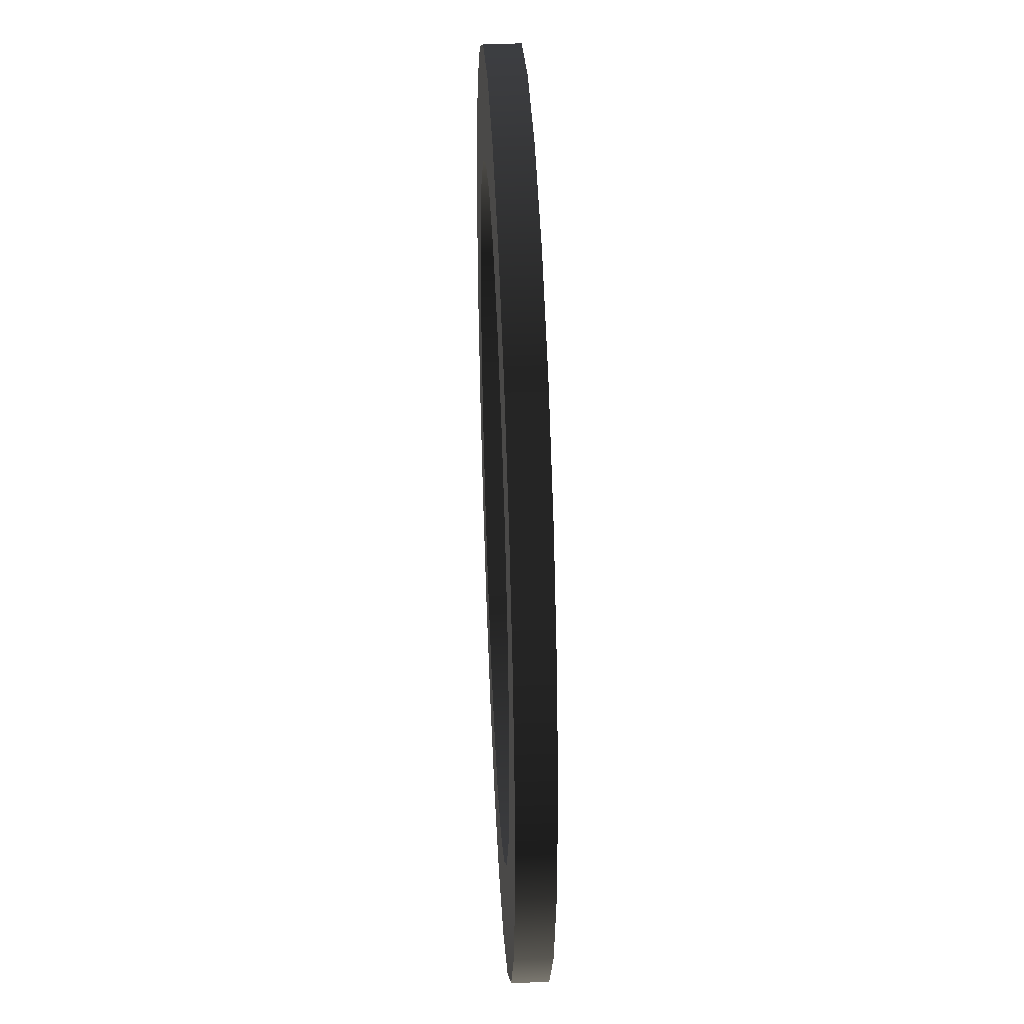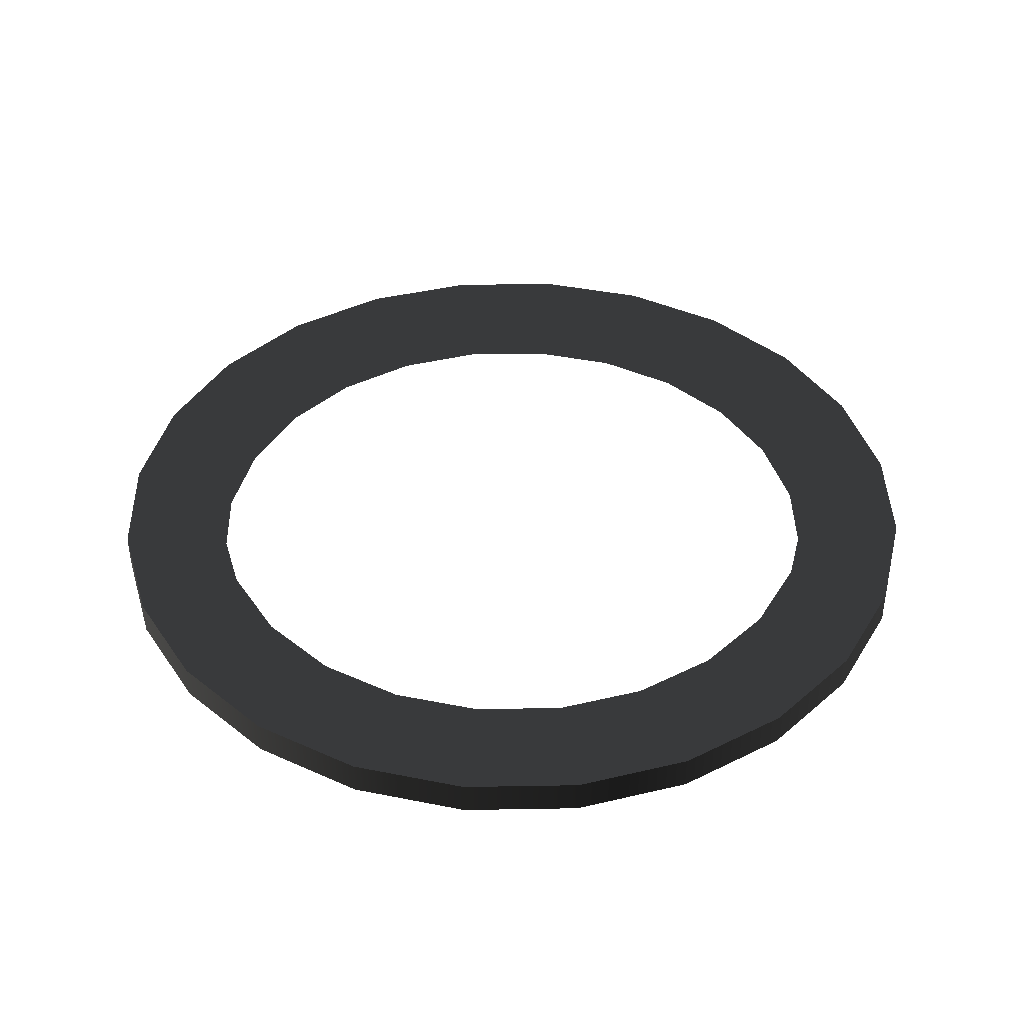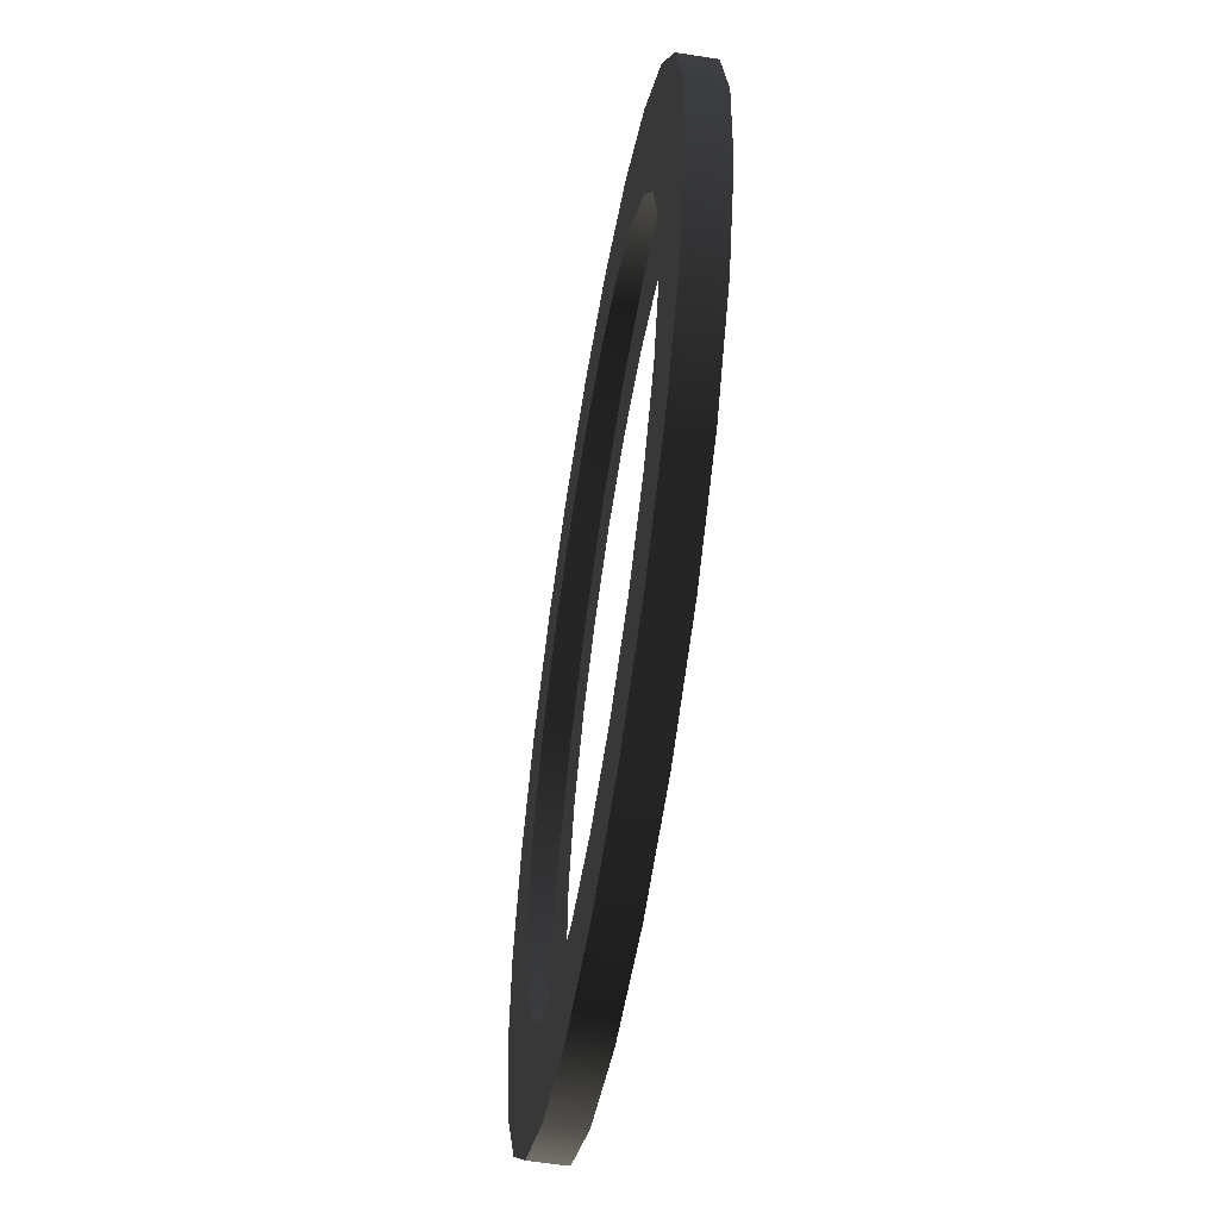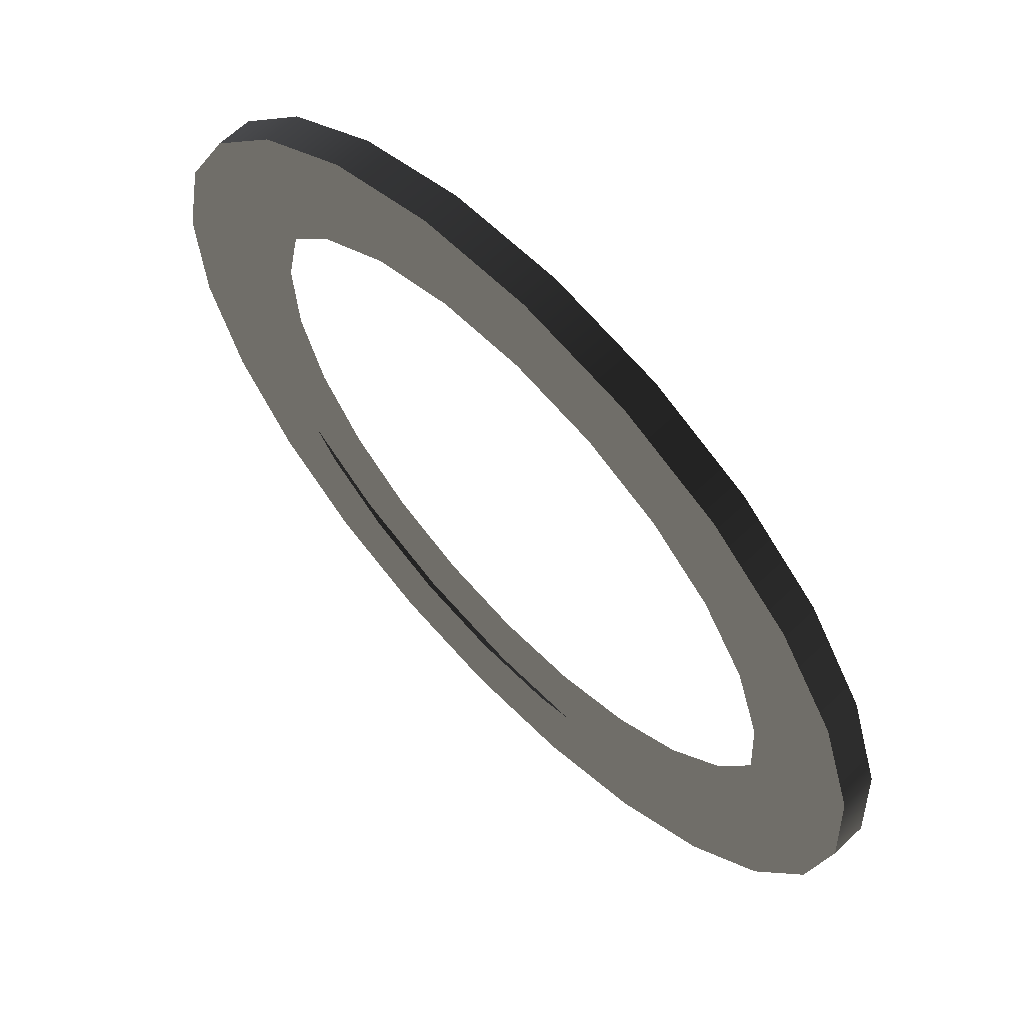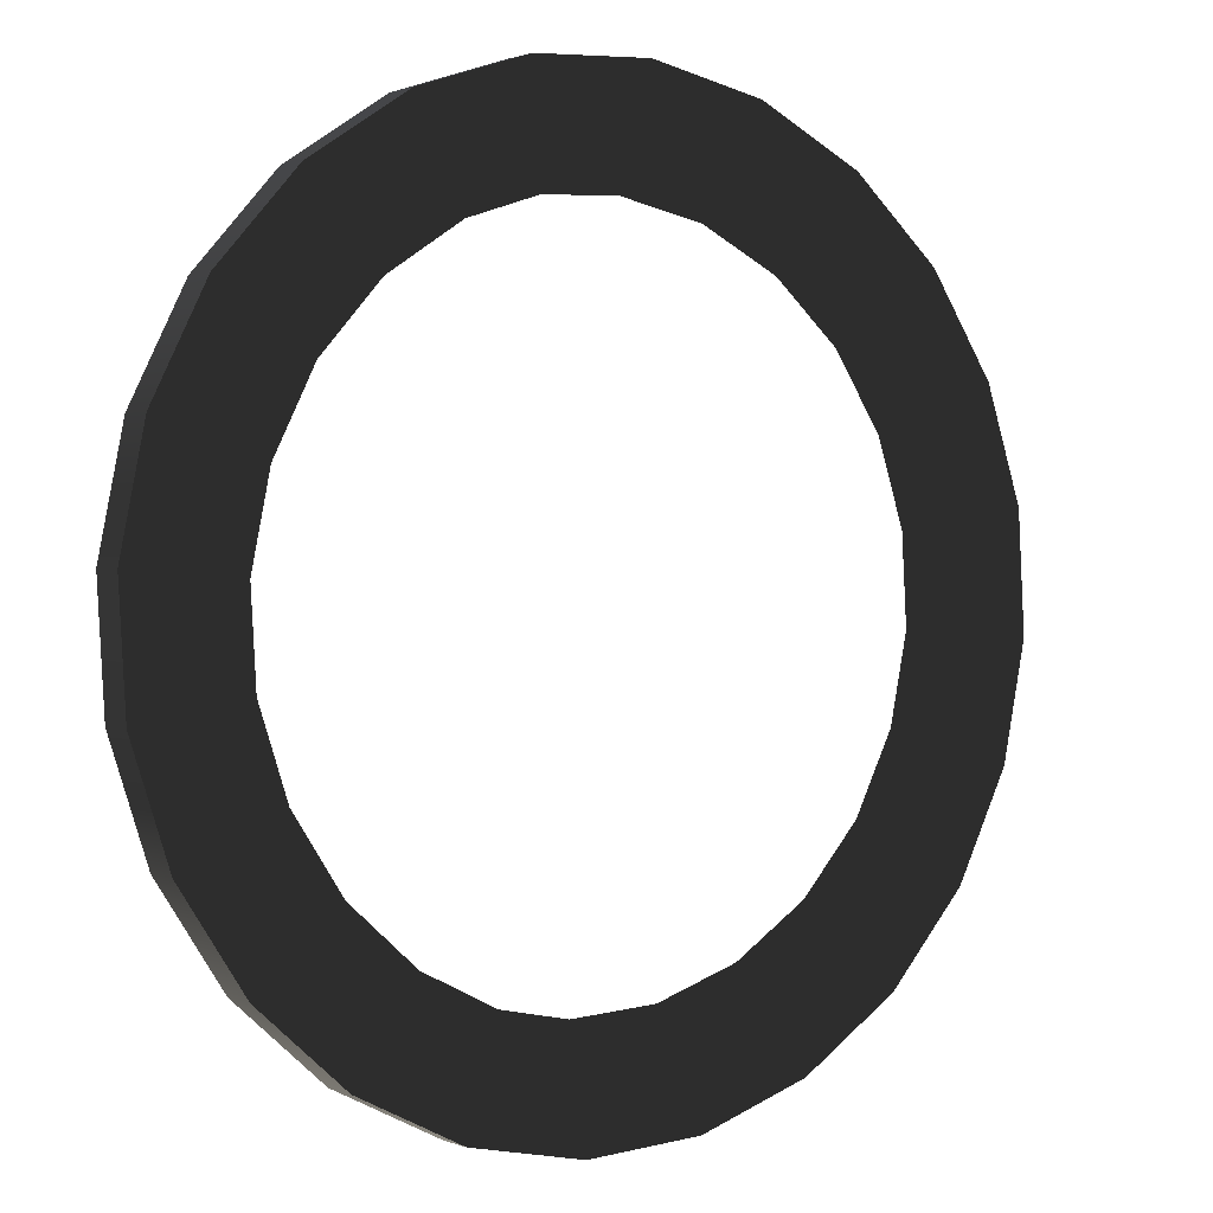
<metadata>
{"format":"obj","ext":"obj","renderer":"f3d","projection":"perspective","resolution":1024,"background":"white","views":[{"elev":42.7,"azim":-92.6,"up":"+Z"},{"elev":41.0,"azim":-117.9,"up":"+Y"},{"elev":-57.6,"azim":80.7,"up":"+Z"},{"elev":63.7,"azim":-133.9,"up":"+Z"},{"elev":1.1,"azim":144.7,"up":"+Z"}]}
</metadata>
<code>
o #ID103
v 0.05369 -0.006796 0.3513
v 0.04091 -0.006796 0.3448
v 0.06437 -0.006796 0.3608
v 0.07222 -0.006796 0.3727
v 0.0269 -0.006796 0.3419
v 0.0462 -0.006796 0.3623
v 0.05428 -0.006796 0.3695
v 0.07672 -0.006796 0.3863
v 0.06023 -0.006796 0.3785
v 0.06363 -0.006796 0.3888
v 0.07755 -0.006796 0.4006
v 0.06426 -0.006796 0.3996
v 0.07466 -0.006796 0.4146
v 0.06207 -0.006796 0.4102
v 0.06824 -0.006796 0.4273
v 0.05721 -0.006796 0.4198
v 0.05002 -0.006796 0.4279
v 0.05874 -0.006796 0.438
v 0.04098 -0.006796 0.4339
v 0.04679 -0.006796 0.4459
v 0.03071 -0.006796 0.4373
v 0.01991 -0.006796 0.4379
v 0.03321 -0.006796 0.4504
v 0.009312 -0.006796 0.4357
v -0.000357 -0.006796 0.4309
v 0.01894 -0.006796 0.4512
v 0.03653 -0.006796 0.3574
v 0.01263 -0.006796 0.3428
v 0.02593 -0.006796 0.3552
v 0.01828 -0.006796 0.3557
v 0.01513 -0.006796 0.3559
v -0.000945 -0.006796 0.3473
v 0.004863 -0.006796 0.3593
v -0.01289 -0.006796 0.3551
v -0.004177 -0.006796 0.3652
v -0.01137 -0.006796 0.3733
v -0.0224 -0.006796 0.3658
v -0.01623 -0.006796 0.383
v -0.02882 -0.006796 0.3786
v -0.01842 -0.006796 0.3936
v -0.03171 -0.006796 0.3926
v -0.01779 -0.006796 0.4044
v -0.01438 -0.006796 0.4146
v -0.03088 -0.006796 0.4069
v -0.008439 -0.006796 0.4237
v -0.02638 -0.006796 0.4204
v 0.004935 -0.006796 0.4483
v -0.01852 -0.006796 0.4324
v -0.007843 -0.006796 0.4419
v -0.01852 -0.006796 0.4324
v 0.004935 -0.006796 0.4483
v -0.007843 -0.006796 0.4419
v -0.02638 -0.006796 0.4204
v 0.01894 -0.006796 0.4512
v -0.03088 -0.006796 0.4069
v -0.000357 -0.006796 0.4309
v -0.008439 -0.006796 0.4237
v -0.01438 -0.006796 0.4146
v -0.03171 -0.006796 0.3926
v -0.01779 -0.006796 0.4044
v -0.01842 -0.006796 0.3936
v -0.02882 -0.006796 0.3786
v -0.01623 -0.006796 0.383
v -0.0224 -0.006796 0.3658
v -0.01137 -0.006796 0.3733
v -0.01289 -0.006796 0.3551
v -0.004177 -0.006796 0.3652
v 0.004863 -0.006796 0.3593
v -0.000945 -0.006796 0.3473
v 0.01513 -0.006796 0.3559
v 0.01263 -0.006796 0.3428
v 0.01828 -0.006796 0.3557
v 0.02593 -0.006796 0.3552
v 0.03653 -0.006796 0.3574
v 0.0269 -0.006796 0.3419
v 0.0462 -0.006796 0.3623
v 0.03321 -0.006796 0.4504
v 0.009312 -0.006796 0.4357
v 0.01991 -0.006796 0.4379
v 0.04679 -0.006796 0.4459
v 0.03071 -0.006796 0.4373
v 0.04098 -0.006796 0.4339
v 0.05874 -0.006796 0.438
v 0.05002 -0.006796 0.4279
v 0.06824 -0.006796 0.4273
v 0.05721 -0.006796 0.4198
v 0.06207 -0.006796 0.4102
v 0.07466 -0.006796 0.4146
v 0.06426 -0.006796 0.3996
v 0.07755 -0.006796 0.4006
v 0.06363 -0.006796 0.3888
v 0.07672 -0.006796 0.3863
v 0.06023 -0.006796 0.3785
v 0.05428 -0.006796 0.3695
v 0.07222 -0.006796 0.3727
v 0.04091 -0.006796 0.3448
v 0.06437 -0.006796 0.3608
v 0.05369 -0.006796 0.3513
v -0.03088 -0.006796 0.4069
v -0.03171 -0.006796 0.3926
v -0.03088 -0.01111 0.4069
v -0.03171 -0.01111 0.3926
v -0.03171 -0.006796 0.3926
v -0.03088 -0.01111 0.4069
v -0.03171 -0.01111 0.3926
v -0.03088 -0.006796 0.4069
v -0.02882 -0.006796 0.3786
v -0.02882 -0.01111 0.3786
v -0.02882 -0.01111 0.3786
v -0.02882 -0.006796 0.3786
v -0.0224 -0.006796 0.3658
v -0.0224 -0.01111 0.3658
v -0.0224 -0.006796 0.3658
v -0.0224 -0.01111 0.3658
v -0.01289 -0.006796 0.3551
v -0.01289 -0.01111 0.3551
v -0.01289 -0.006796 0.3551
v -0.01289 -0.01111 0.3551
v -0.000945 -0.006796 0.3473
v -0.000945 -0.01111 0.3473
v -0.000945 -0.01111 0.3473
v -0.000945 -0.006796 0.3473
v 0.01263 -0.006796 0.3428
v 0.01263 -0.01111 0.3428
v 0.01263 -0.01111 0.3428
v 0.01263 -0.006796 0.3428
v 0.0269 -0.006796 0.3419
v 0.0269 -0.01111 0.3419
v 0.0269 -0.01111 0.3419
v 0.0269 -0.006796 0.3419
v 0.04091 -0.006796 0.3448
v 0.04091 -0.01111 0.3448
v 0.04091 -0.01111 0.3448
v 0.04091 -0.006796 0.3448
v 0.05369 -0.006796 0.3513
v 0.05369 -0.01111 0.3513
v 0.05369 -0.01111 0.3513
v 0.05369 -0.006796 0.3513
v 0.06437 -0.006796 0.3608
v 0.06437 -0.01111 0.3608
v 0.06437 -0.01111 0.3608
v 0.06437 -0.006796 0.3608
v 0.07222 -0.006796 0.3727
v 0.07222 -0.01111 0.3727
v 0.07222 -0.01111 0.3727
v 0.07222 -0.006796 0.3727
v 0.07672 -0.006796 0.3863
v 0.07672 -0.01111 0.3863
v 0.07672 -0.01111 0.3863
v 0.07672 -0.006796 0.3863
v 0.07755 -0.006796 0.4006
v 0.07755 -0.01111 0.4006
v 0.07755 -0.006796 0.4006
v 0.07755 -0.01111 0.4006
v 0.07466 -0.006796 0.4146
v 0.07466 -0.01111 0.4146
v 0.07466 -0.006796 0.4146
v 0.07466 -0.01111 0.4146
v 0.06824 -0.006796 0.4273
v 0.06824 -0.01111 0.4273
v 0.06824 -0.006796 0.4273
v 0.06824 -0.01111 0.4273
v 0.05874 -0.006796 0.438
v 0.05874 -0.01111 0.438
v 0.05874 -0.006796 0.438
v 0.05874 -0.01111 0.438
v 0.04679 -0.006796 0.4459
v 0.04679 -0.01111 0.4459
v 0.04679 -0.01111 0.4459
v 0.04679 -0.006796 0.4459
v 0.03321 -0.006796 0.4504
v 0.03321 -0.01111 0.4504
v 0.03321 -0.006796 0.4504
v 0.03321 -0.01111 0.4504
v 0.01894 -0.01111 0.4512
v 0.01894 -0.006796 0.4512
v 0.01894 -0.01111 0.4512
v 0.01894 -0.006796 0.4512
v 0.004935 -0.01111 0.4483
v 0.004935 -0.006796 0.4483
v 0.004935 -0.01111 0.4483
v 0.004935 -0.006796 0.4483
v -0.007843 -0.01111 0.4419
v -0.007843 -0.006796 0.4419
v -0.007843 -0.01111 0.4419
v -0.007843 -0.006796 0.4419
v -0.01852 -0.01111 0.4324
v -0.01852 -0.006796 0.4324
v -0.01852 -0.01111 0.4324
v -0.01852 -0.006796 0.4324
v -0.02638 -0.01111 0.4204
v -0.02638 -0.006796 0.4204
v -0.02638 -0.01111 0.4204
v -0.02638 -0.006796 0.4204
v 0.0462 -0.01111 0.3623
v 0.03653 -0.01111 0.3574
v 0.0269 -0.01111 0.3419
v 0.01263 -0.01111 0.3428
v 0.02593 -0.01111 0.3552
v 0.01828 -0.01111 0.3557
v 0.01513 -0.01111 0.3559
v -0.000945 -0.01111 0.3473
v 0.004863 -0.01111 0.3593
v -0.01289 -0.01111 0.3551
v -0.004177 -0.01111 0.3652
v -0.01137 -0.01111 0.3733
v -0.0224 -0.01111 0.3658
v -0.01623 -0.01111 0.383
v -0.02882 -0.01111 0.3786
v -0.01842 -0.01111 0.3936
v -0.03171 -0.01111 0.3926
v -0.01779 -0.01111 0.4044
v -0.01438 -0.01111 0.4146
v -0.03088 -0.01111 0.4069
v -0.008439 -0.01111 0.4237
v -0.000357 -0.01111 0.4309
v 0.01894 -0.01111 0.4512
v -0.02638 -0.01111 0.4204
v 0.004935 -0.01111 0.4483
v -0.01852 -0.01111 0.4324
v -0.007843 -0.01111 0.4419
v 0.05369 -0.01111 0.3513
v 0.06437 -0.01111 0.3608
v 0.04091 -0.01111 0.3448
v 0.07222 -0.01111 0.3727
v 0.05428 -0.01111 0.3695
v 0.07672 -0.01111 0.3863
v 0.06023 -0.01111 0.3785
v 0.06363 -0.01111 0.3888
v 0.07755 -0.01111 0.4006
v 0.06426 -0.01111 0.3996
v 0.07466 -0.01111 0.4146
v 0.06207 -0.01111 0.4102
v 0.06824 -0.01111 0.4273
v 0.05721 -0.01111 0.4198
v 0.05002 -0.01111 0.4279
v 0.05874 -0.01111 0.438
v 0.04098 -0.01111 0.4339
v 0.04679 -0.01111 0.4459
v 0.03071 -0.01111 0.4373
v 0.01991 -0.01111 0.4379
v 0.03321 -0.01111 0.4504
v 0.009312 -0.01111 0.4357
v 0.03321 -0.01111 0.4504
v -0.000357 -0.01111 0.4309
v 0.01894 -0.01111 0.4512
v 0.009312 -0.01111 0.4357
v 0.01991 -0.01111 0.4379
v 0.04679 -0.01111 0.4459
v 0.03071 -0.01111 0.4373
v 0.04098 -0.01111 0.4339
v 0.05874 -0.01111 0.438
v 0.05002 -0.01111 0.4279
v 0.06824 -0.01111 0.4273
v 0.05721 -0.01111 0.4198
v 0.06207 -0.01111 0.4102
v 0.07466 -0.01111 0.4146
v 0.06426 -0.01111 0.3996
v 0.07755 -0.01111 0.4006
v 0.06363 -0.01111 0.3888
v 0.07672 -0.01111 0.3863
v 0.06023 -0.01111 0.3785
v 0.05428 -0.01111 0.3695
v 0.07222 -0.01111 0.3727
v 0.0462 -0.01111 0.3623
v 0.0269 -0.01111 0.3419
v 0.04091 -0.01111 0.3448
v 0.06437 -0.01111 0.3608
v 0.05369 -0.01111 0.3513
v 0.004935 -0.01111 0.4483
v -0.01852 -0.01111 0.4324
v -0.007843 -0.01111 0.4419
v -0.02638 -0.01111 0.4204
v -0.03088 -0.01111 0.4069
v -0.008439 -0.01111 0.4237
v -0.01438 -0.01111 0.4146
v -0.03171 -0.01111 0.3926
v -0.01779 -0.01111 0.4044
v -0.01842 -0.01111 0.3936
v -0.02882 -0.01111 0.3786
v -0.01623 -0.01111 0.383
v -0.0224 -0.01111 0.3658
v -0.01137 -0.01111 0.3733
v -0.01289 -0.01111 0.3551
v -0.004177 -0.01111 0.3652
v 0.004863 -0.01111 0.3593
v -0.000945 -0.01111 0.3473
v 0.01513 -0.01111 0.3559
v 0.01263 -0.01111 0.3428
v 0.01828 -0.01111 0.3557
v 0.02593 -0.01111 0.3552
v 0.03653 -0.01111 0.3574
f 3 2 1
f 4 2 3
f 4 5 2
f 4 6 5
f 4 7 6
f 8 7 4
f 8 9 7
f 8 10 9
f 11 10 8
f 11 12 10
f 13 12 11
f 13 14 12
f 15 14 13
f 15 16 14
f 15 17 16
f 18 17 15
f 18 19 17
f 20 19 18
f 20 21 19
f 20 22 21
f 23 22 20
f 23 24 22
f 23 25 24
f 25 23 26
f 27 5 6
f 27 28 5
f 29 28 27
f 30 28 29
f 31 28 30
f 31 32 28
f 33 32 31
f 33 34 32
f 35 34 33
f 36 34 35
f 36 37 34
f 38 37 36
f 38 39 37
f 40 39 38
f 40 41 39
f 42 41 40
f 43 41 42
f 43 44 41
f 45 44 43
f 25 44 45
f 26 44 25
f 26 46 44
f 47 46 26
f 47 48 46
f 48 47 49
f 52 51 50
f 53 50 51
f 54 53 51
f 55 53 54
f 56 55 54
f 57 55 56
f 58 55 57
f 59 55 58
f 60 59 58
f 61 59 60
f 62 59 61
f 63 62 61
f 64 62 63
f 65 64 63
f 66 64 65
f 67 66 65
f 68 66 67
f 69 66 68
f 70 69 68
f 71 69 70
f 72 71 70
f 73 71 72
f 74 71 73
f 75 71 74
f 76 75 74
f 54 77 56
f 78 56 77
f 79 78 77
f 80 79 77
f 81 79 80
f 82 81 80
f 83 82 80
f 84 82 83
f 85 84 83
f 86 84 85
f 87 86 85
f 88 87 85
f 89 87 88
f 90 89 88
f 91 89 90
f 92 91 90
f 93 91 92
f 94 93 92
f 95 94 92
f 76 94 95
f 75 76 95
f 96 75 95
f 97 96 95
f 98 96 97
f 101 100 99
f 100 101 102
f 105 104 103
f 106 103 104
f 100 108 107
f 108 100 102
f 105 103 109
f 110 109 103
f 108 111 107
f 111 108 112
f 114 109 113
f 110 113 109
f 112 115 111
f 115 112 116
f 118 114 117
f 113 117 114
f 115 120 119
f 120 115 116
f 118 117 121
f 122 121 117
f 119 124 123
f 124 119 120
f 121 122 125
f 126 125 122
f 123 128 127
f 128 123 124
f 125 126 129
f 130 129 126
f 127 132 131
f 132 127 128
f 129 130 133
f 134 133 130
f 131 136 135
f 136 131 132
f 133 134 137
f 138 137 134
f 135 140 139
f 140 135 136
f 137 138 141
f 142 141 138
f 139 144 143
f 144 139 140
f 141 142 145
f 146 145 142
f 143 148 147
f 148 143 144
f 145 146 149
f 150 149 146
f 148 151 147
f 151 148 152
f 154 149 153
f 150 153 149
f 152 155 151
f 155 152 156
f 158 154 157
f 153 157 154
f 156 159 155
f 159 156 160
f 162 158 161
f 157 161 158
f 160 163 159
f 163 160 164
f 166 162 165
f 161 165 162
f 163 168 167
f 168 163 164
f 166 165 169
f 170 169 165
f 168 171 167
f 171 168 172
f 174 169 173
f 170 173 169
f 175 171 172
f 171 175 176
f 178 177 173
f 174 173 177
f 179 176 175
f 176 179 180
f 182 181 178
f 177 178 181
f 183 180 179
f 180 183 184
f 186 185 182
f 181 182 185
f 187 184 183
f 184 187 188
f 190 189 186
f 185 186 189
f 191 188 187
f 188 191 192
f 194 193 190
f 189 190 193
f 101 192 191
f 192 101 99
f 106 104 194
f 193 194 104
f 197 196 195
f 198 196 197
f 198 199 196
f 198 200 199
f 198 201 200
f 202 201 198
f 202 203 201
f 204 203 202
f 204 205 203
f 204 206 205
f 207 206 204
f 207 208 206
f 209 208 207
f 209 210 208
f 211 210 209
f 211 212 210
f 211 213 212
f 214 213 211
f 214 215 213
f 214 216 215
f 214 217 216
f 218 217 214
f 218 219 217
f 220 219 218
f 219 220 221
f 224 223 222
f 224 225 223
f 197 225 224
f 195 225 197
f 226 225 195
f 226 227 225
f 228 227 226
f 229 227 228
f 229 230 227
f 231 230 229
f 231 232 230
f 233 232 231
f 233 234 232
f 235 234 233
f 236 234 235
f 236 237 234
f 238 237 236
f 238 239 237
f 240 239 238
f 241 239 240
f 241 242 239
f 243 242 241
f 216 242 243
f 242 216 217
f 246 245 244
f 247 244 245
f 248 244 247
f 249 244 248
f 250 249 248
f 251 249 250
f 252 249 251
f 253 252 251
f 254 252 253
f 255 254 253
f 256 254 255
f 257 254 256
f 258 257 256
f 259 257 258
f 260 259 258
f 261 259 260
f 262 261 260
f 263 261 262
f 264 261 263
f 265 264 263
f 266 264 265
f 267 264 266
f 268 264 267
f 269 268 267
f 272 271 270
f 273 270 271
f 246 270 273
f 274 246 273
f 245 246 274
f 275 245 274
f 276 275 274
f 277 276 274
f 278 276 277
f 279 278 277
f 280 279 277
f 281 279 280
f 282 281 280
f 283 281 282
f 284 283 282
f 285 283 284
f 286 285 284
f 287 286 284
f 288 286 287
f 289 288 287
f 290 288 289
f 291 290 289
f 292 291 289
f 266 292 289
f 265 292 266

</code>
